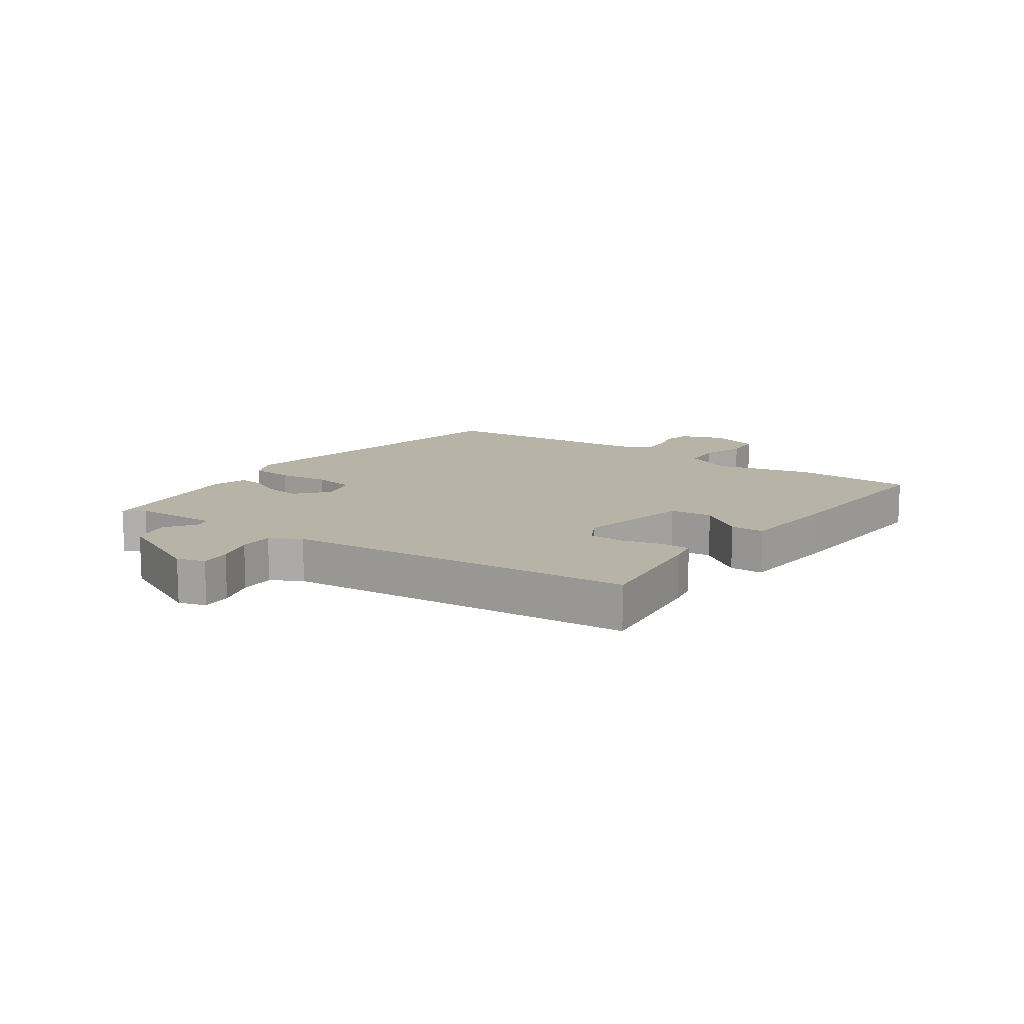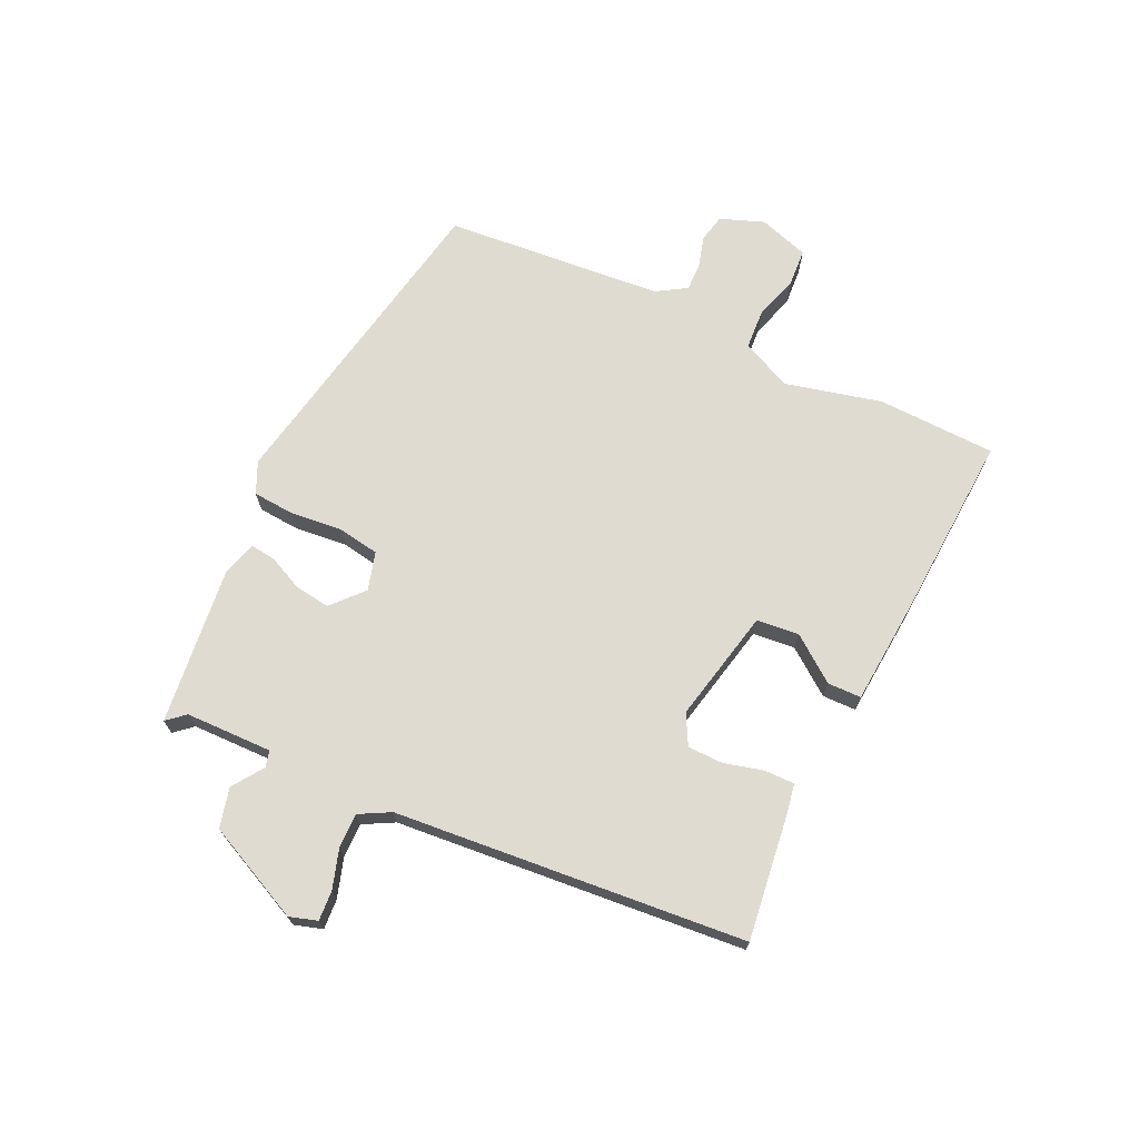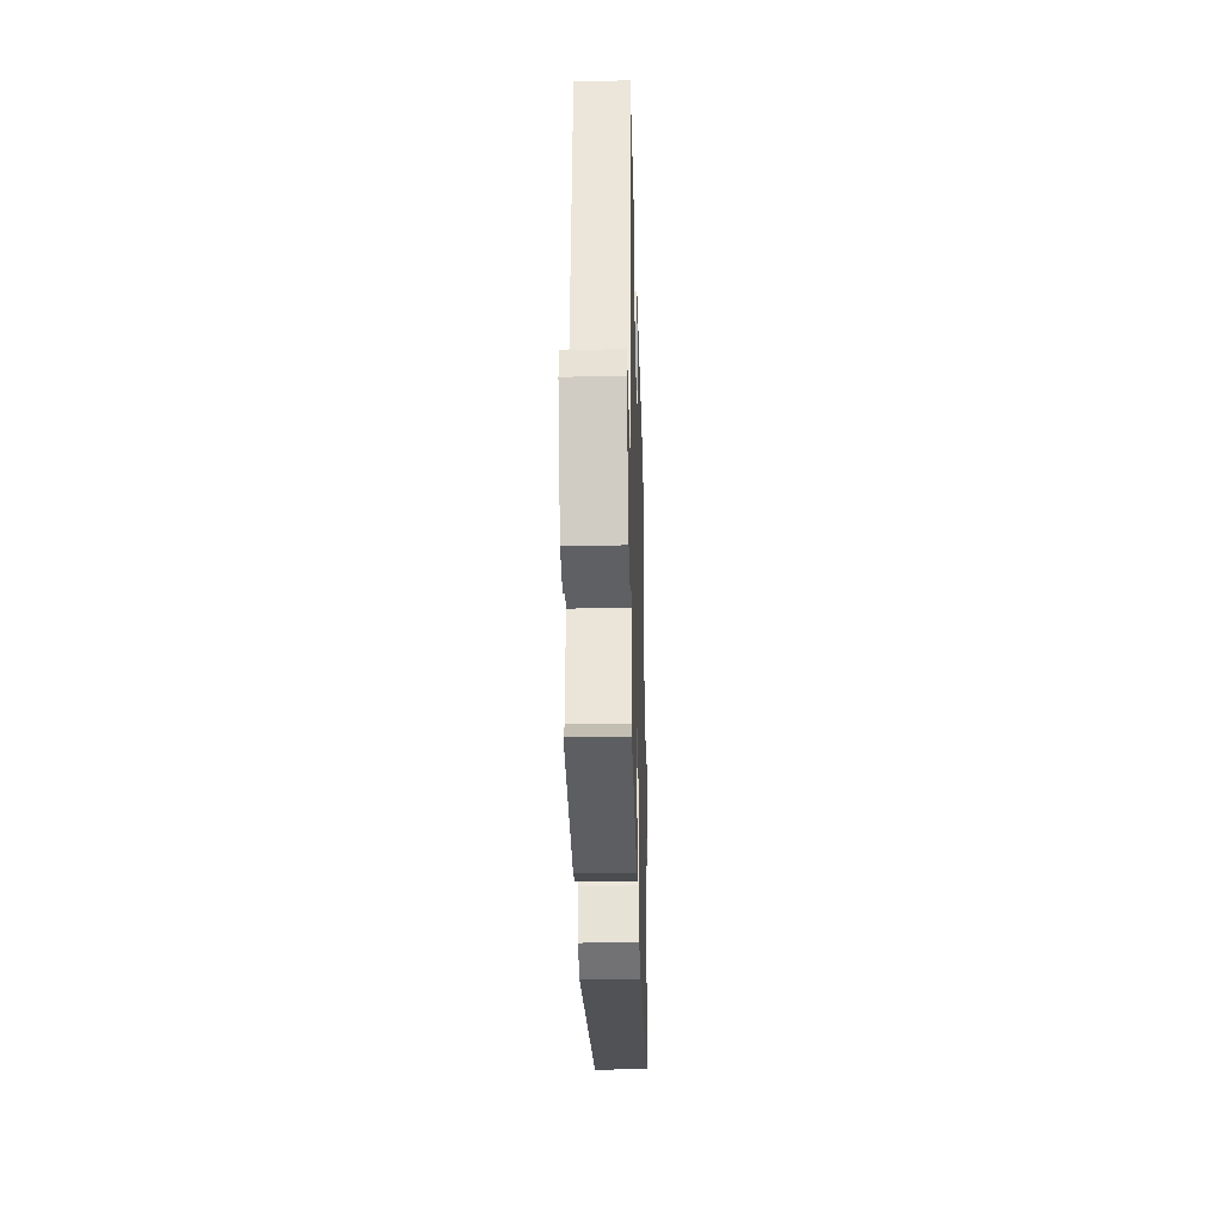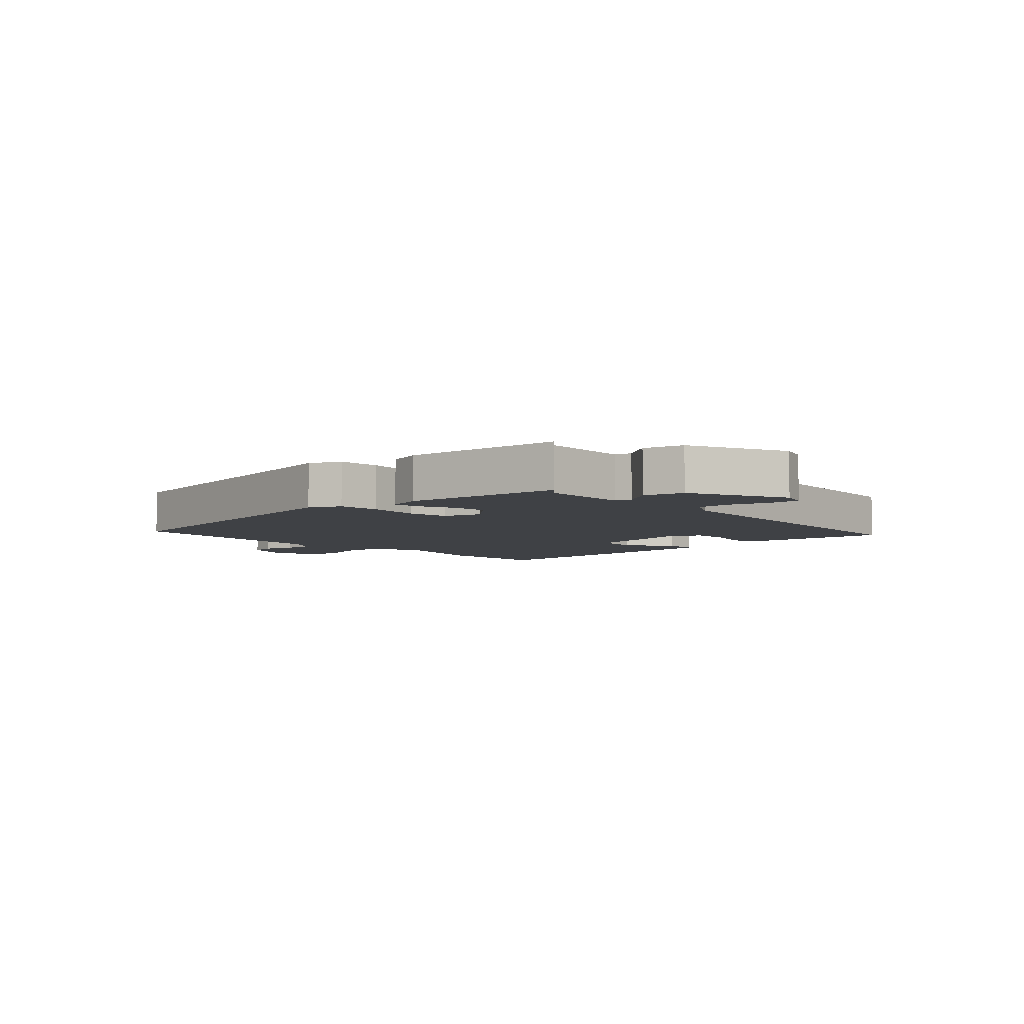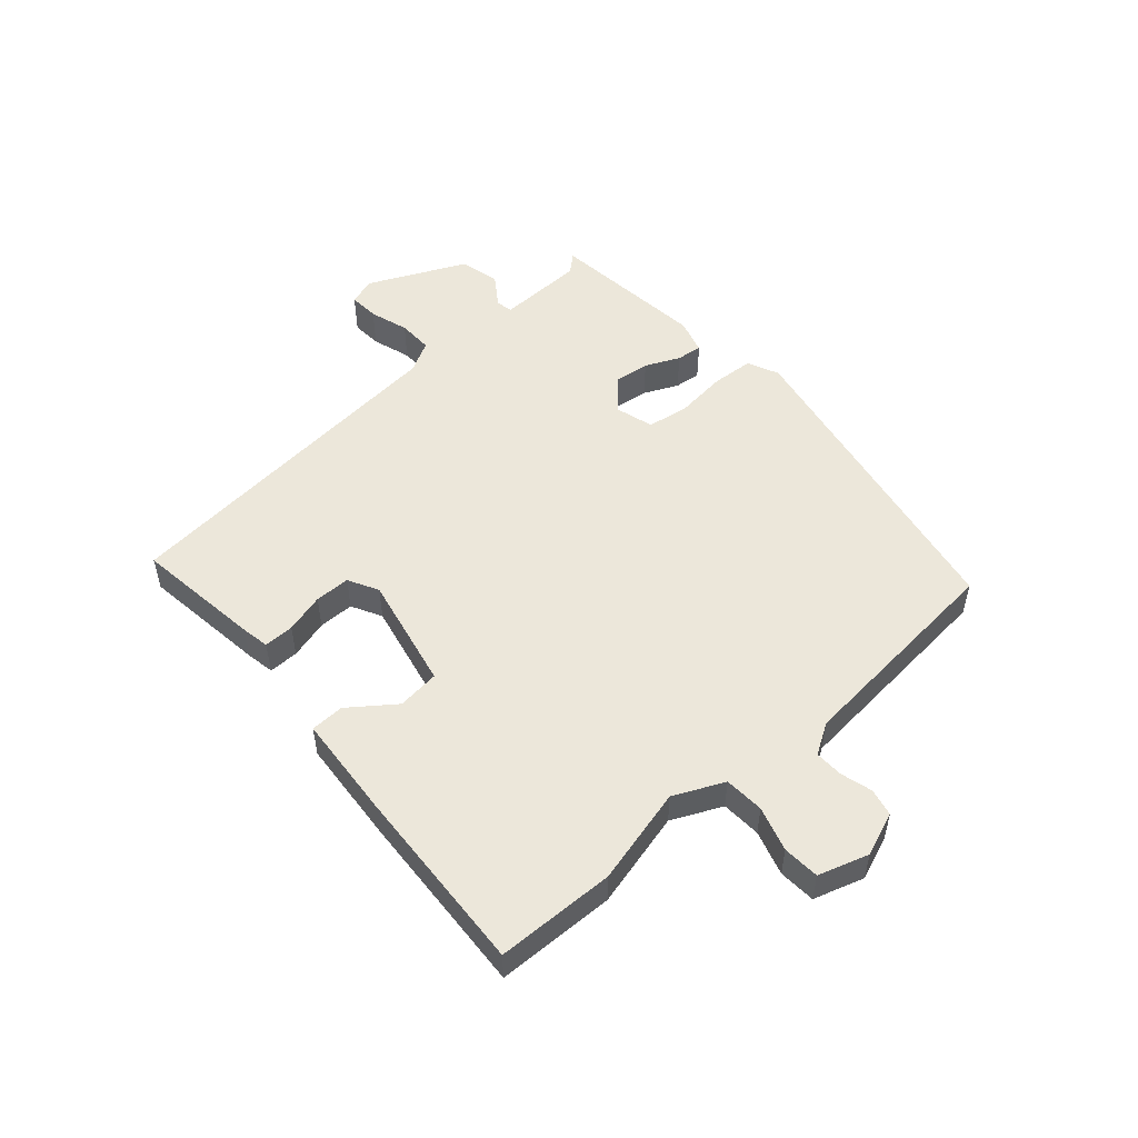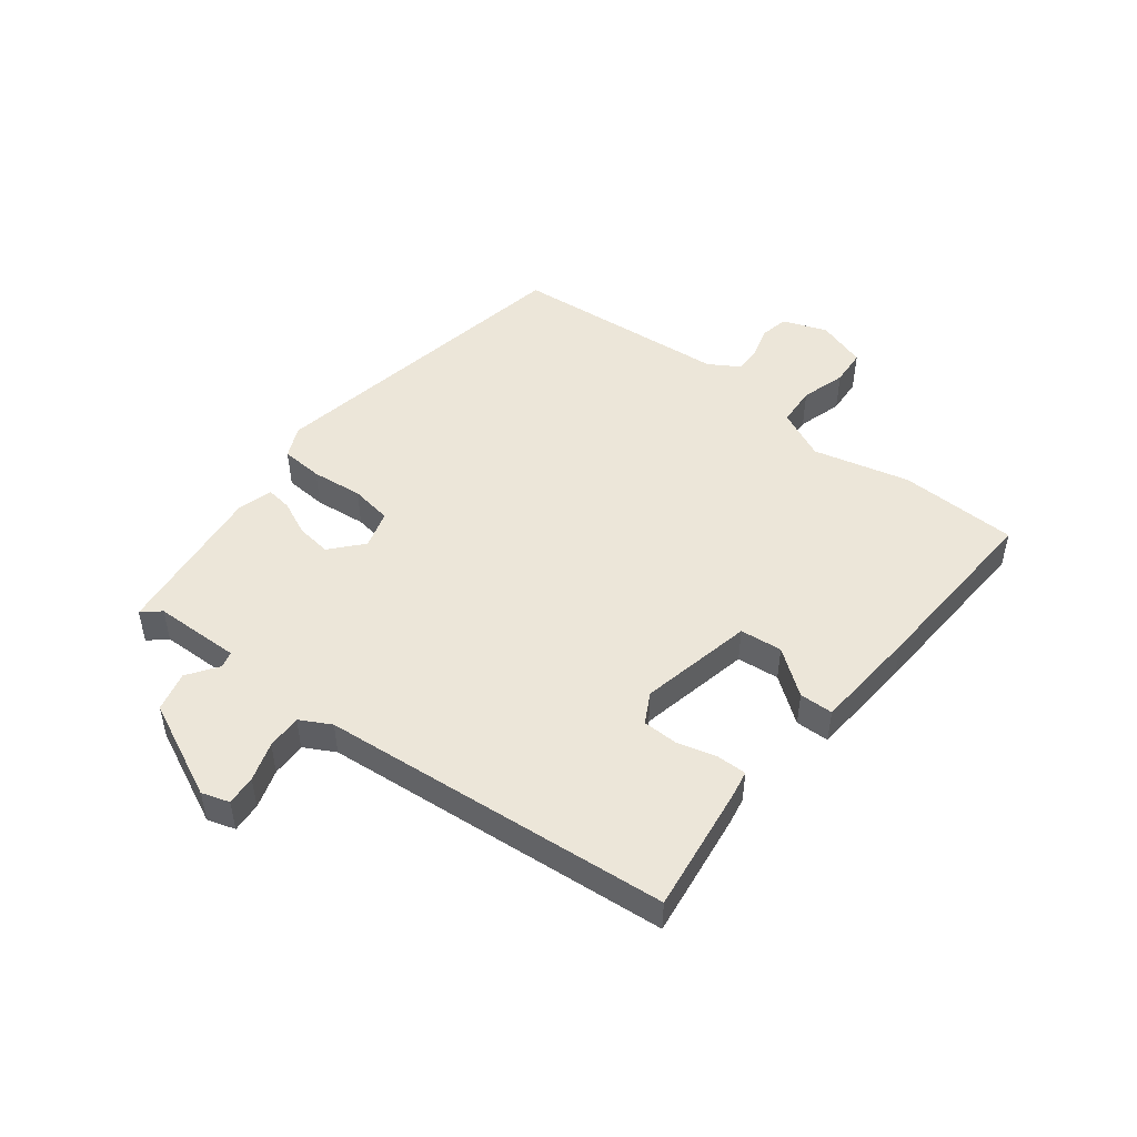
<metadata>
{"format":"obj","ext":"obj","renderer":"f3d","projection":"perspective","resolution":1024,"background":"white","views":[{"elev":12.6,"azim":-54.0,"up":"+Y"},{"elev":70.2,"azim":-63.9,"up":"+Y"},{"elev":-30.5,"azim":-88.4,"up":"+Z"},{"elev":-5.6,"azim":-136.3,"up":"+Y"},{"elev":52.5,"azim":49.3,"up":"+Y"},{"elev":49.0,"azim":-51.5,"up":"+Y"}]}
</metadata>
<code>
v -0.488 0.07 -0.469
v -0.462 0.07 -0.44
v -0.457 0.07 -0.298
v -0.484 0.07 -0.291
v -0.534 0.07 -0.325
v -0.599 0.07 -0.308
v -0.671 0.07 -0.149
v -0.656 0.07 -0.104
v -0.607 0.07 -0.108
v -0.544 0.07 -0.129
v -0.487 0.07 -0.131
v -0.459 0.07 -0.081
v -0.4 0.07 0.491
v -0.194 0.07 0.461
v -0.148 0.07 0.452
v -0.149 0.07 0.403
v -0.167 0.07 0.339
v -0.167 0.07 0.281
v -0.118 0.07 0.254
v 0.068 0.07 0.291
v 0.076 0.07 0.36
v 0.022 0.07 0.434
v 0.024 0.07 0.489
v 0.197 0.07 0.5
v 0.5 0.07 0.513
v 0.503 0.07 0.319
v 0.462 0.07 0.162
v 0.499 0.07 0.08
v 0.564 0.07 0.075
v 0.637 0.07 0.096
v 0.697 0.07 0.091
v 0.722 0.07 0.009
v 0.694 0.07 -0.062
v 0.649 0.07 -0.071
v 0.598 0.07 -0.056
v 0.552 0.07 -0.054
v 0.521 0.07 -0.103
v 0.485 0.07 -0.459
v -0.041 0.07 -0.549
v -0.092 0.07 -0.525
v -0.096 0.07 -0.456
v -0.086 0.07 -0.372
v -0.096 0.07 -0.304
v -0.158 0.07 -0.285
v -0.21 0.07 -0.33
v -0.203 0.07 -0.388
v -0.178 0.07 -0.444
v -0.173 0.07 -0.486
v -0.23 0.07 -0.502
v -0.488 0 -0.469
v -0.462 0 -0.44
v -0.457 0 -0.298
v -0.484 0 -0.291
v -0.534 0 -0.325
v -0.599 0 -0.308
v -0.671 0 -0.149
v -0.656 0 -0.104
v -0.607 0 -0.108
v -0.544 0 -0.129
v -0.487 0 -0.131
v -0.459 0 -0.081
v -0.4 0 0.491
v -0.194 0 0.461
v -0.148 0 0.452
v -0.149 0 0.403
v -0.167 0 0.339
v -0.167 0 0.281
v -0.118 0 0.254
v 0.068 0 0.291
v 0.076 0 0.36
v 0.022 0 0.434
v 0.024 0 0.489
v 0.197 0 0.5
v 0.5 0 0.513
v 0.503 0 0.319
v 0.462 0 0.162
v 0.499 0 0.08
v 0.564 0 0.075
v 0.637 0 0.096
v 0.697 0 0.091
v 0.722 0 0.009
v 0.694 0 -0.062
v 0.649 0 -0.071
v 0.598 0 -0.056
v 0.552 0 -0.054
v 0.521 0 -0.103
v 0.485 0 -0.459
v -0.041 0 -0.549
v -0.092 0 -0.525
v -0.096 0 -0.456
v -0.086 0 -0.372
v -0.096 0 -0.304
v -0.158 0 -0.285
v -0.21 0 -0.33
v -0.203 0 -0.388
v -0.178 0 -0.444
v -0.173 0 -0.486
v -0.23 0 -0.502
f 46 47 48 49
f 45 46 49 1
f 44 45 1 2
f 39 40 41 42
f 37 38 39 42
f 36 37 42 43
f 32 33 34 35
f 32 35 36
f 29 30 31 32
f 28 29 32 36
f 27 28 36 43
f 21 22 23 24
f 20 21 24 25
f 14 15 16 17
f 12 13 14 17
f 11 12 17 18
f 7 8 9 10
f 7 10 11
f 4 5 6 7
f 3 4 7 11
f 44 2 3
f 44 3 11 18
f 20 25 26 27
f 19 20 27 43
f 18 19 43 44
f 98 97 96 95
f 50 98 95 94
f 51 50 94 93
f 91 90 89 88
f 91 88 87 86
f 92 91 86 85
f 84 83 82 81
f 85 84 81
f 81 80 79 78
f 85 81 78 77
f 92 85 77 76
f 73 72 71 70
f 74 73 70 69
f 66 65 64 63
f 66 63 62 61
f 67 66 61 60
f 59 58 57 56
f 60 59 56
f 56 55 54 53
f 60 56 53 52
f 52 51 93
f 67 60 52 93
f 76 75 74 69
f 92 76 69 68
f 93 92 68 67
f 1 50 51 2
f 2 51 52 3
f 3 52 53 4
f 4 53 54 5
f 5 54 55 6
f 6 55 56 7
f 7 56 57 8
f 8 57 58 9
f 9 58 59 10
f 10 59 60 11
f 11 60 61 12
f 12 61 62 13
f 13 62 63 14
f 14 63 64 15
f 15 64 65 16
f 16 65 66 17
f 17 66 67 18
f 18 67 68 19
f 19 68 69 20
f 20 69 70 21
f 21 70 71 22
f 22 71 72 23
f 23 72 73 24
f 24 73 74 25
f 25 74 75 26
f 26 75 76 27
f 27 76 77 28
f 28 77 78 29
f 29 78 79 30
f 30 79 80 31
f 31 80 81 32
f 32 81 82 33
f 33 82 83 34
f 34 83 84 35
f 35 84 85 36
f 36 85 86 37
f 37 86 87 38
f 38 87 88 39
f 39 88 89 40
f 40 89 90 41
f 41 90 91 42
f 42 91 92 43
f 43 92 93 44
f 44 93 94 45
f 45 94 95 46
f 46 95 96 47
f 47 96 97 48
f 48 97 98 49
f 49 98 50 1

</code>
